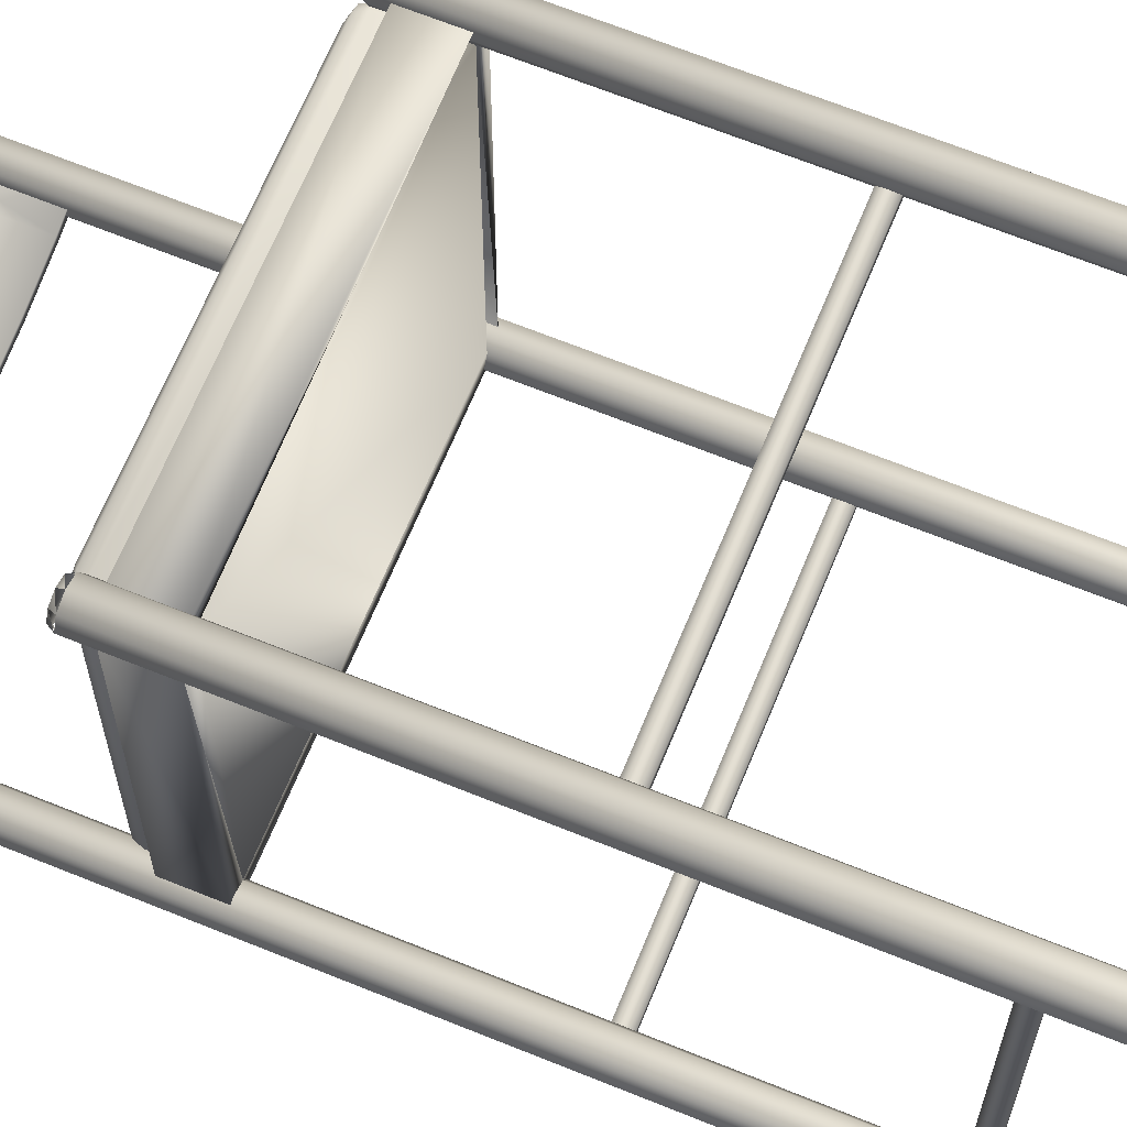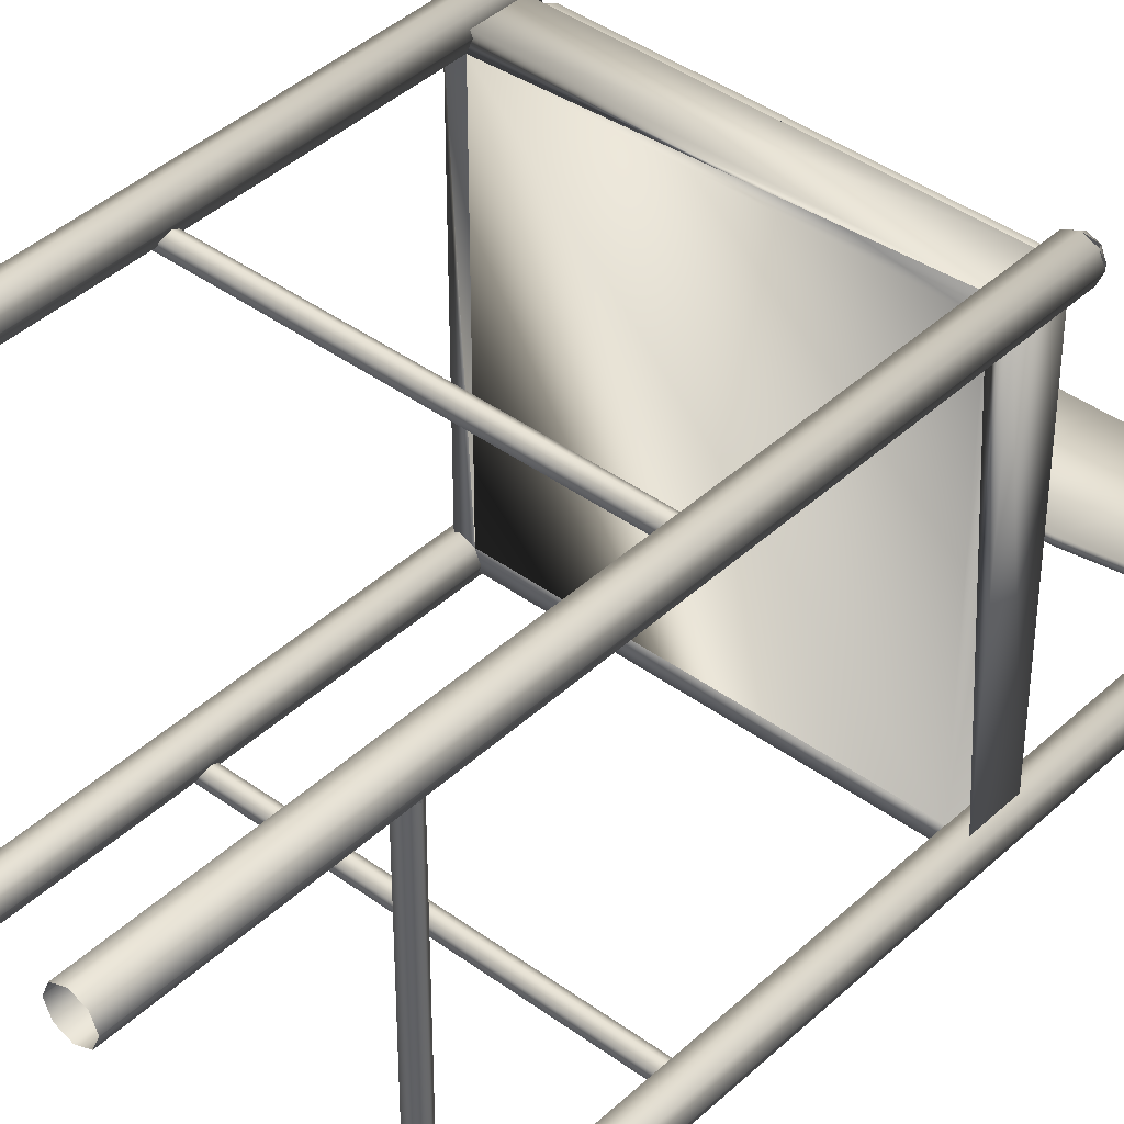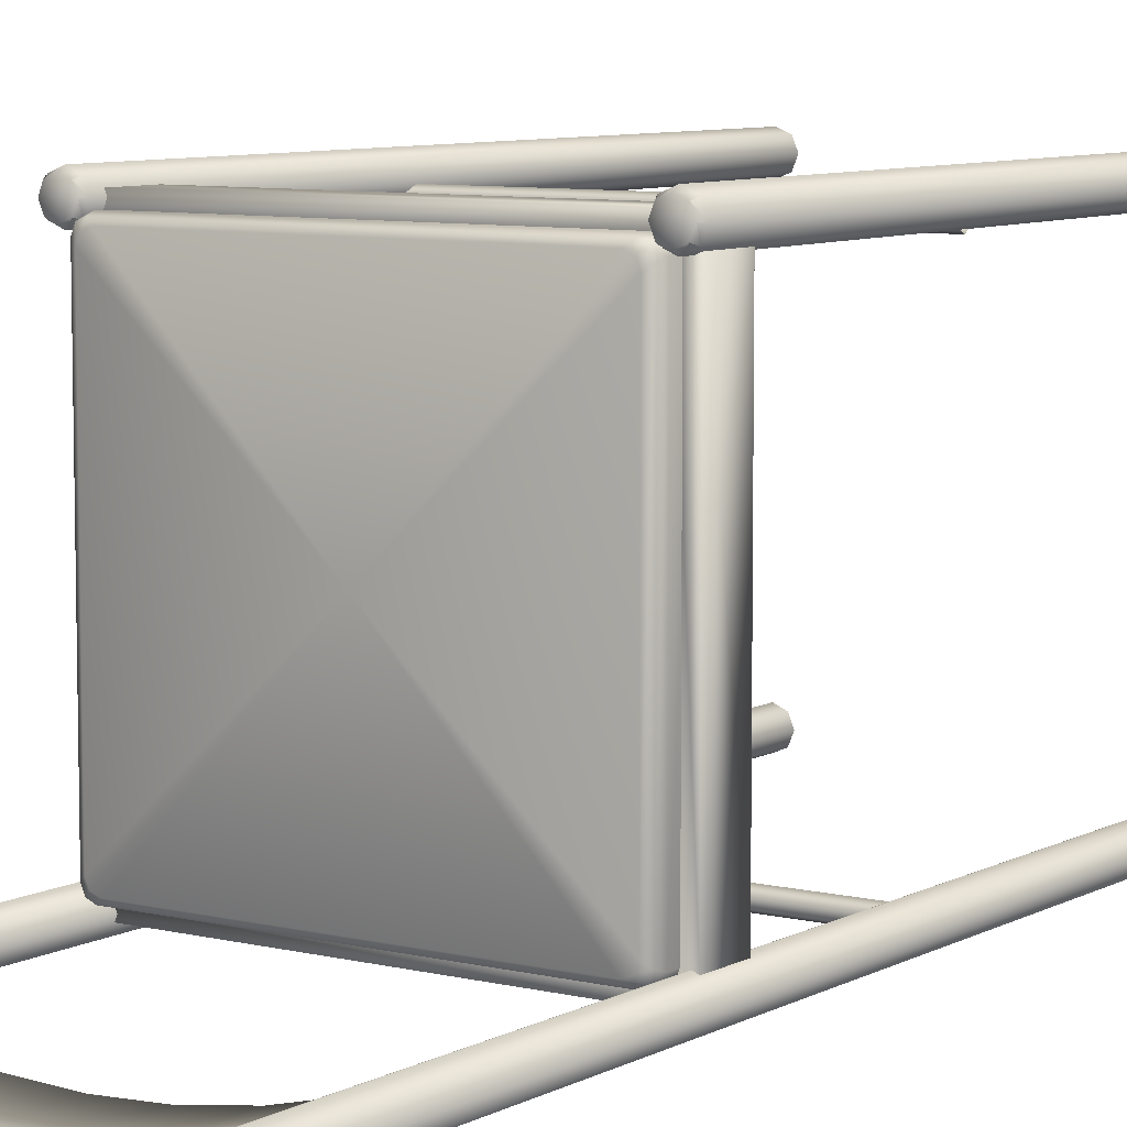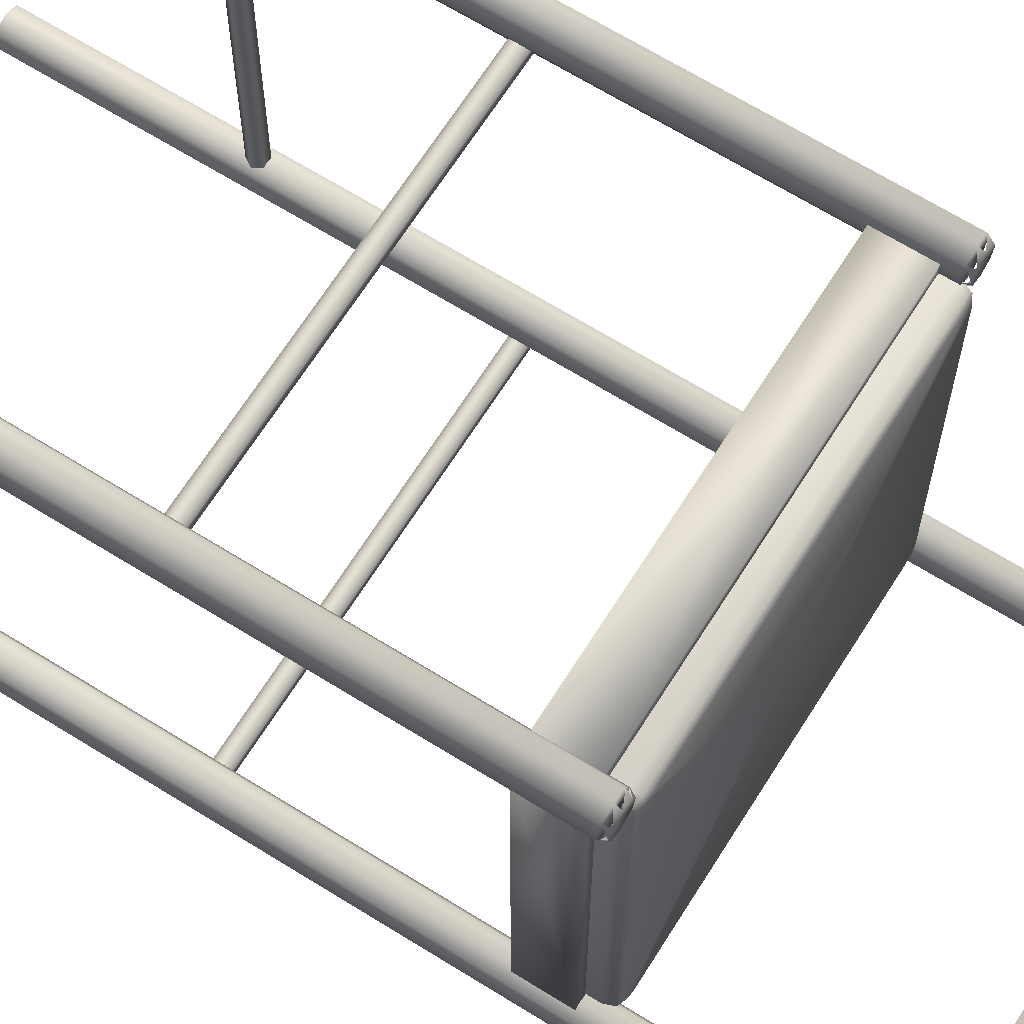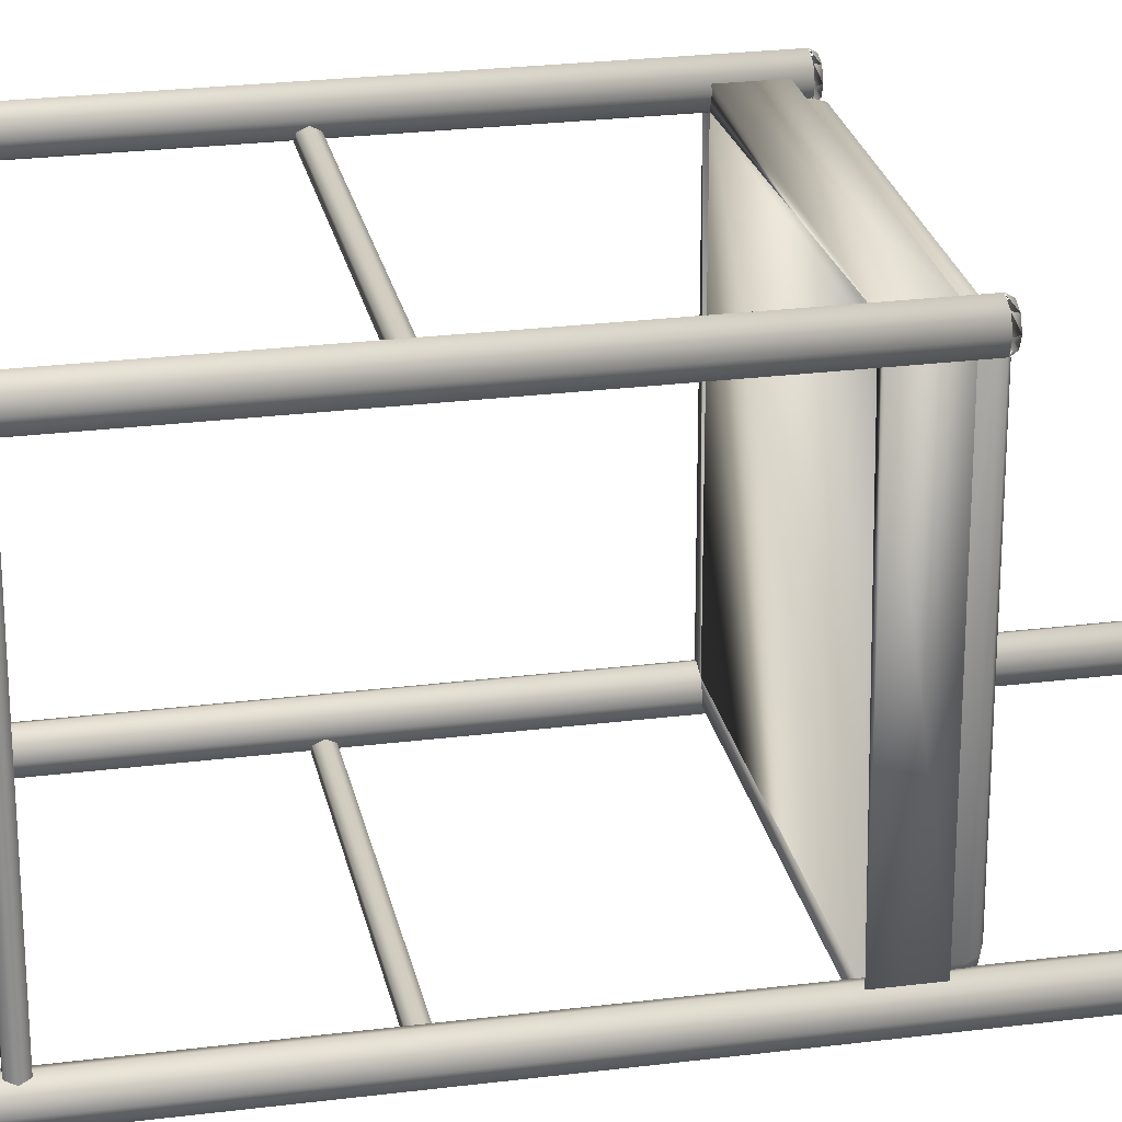
<metadata>
{"format":"obj","ext":"obj","renderer":"f3d","projection":"perspective","resolution":1024,"background":"white","views":[{"elev":66.3,"azim":-67.8,"up":"+Z"},{"elev":41.0,"azim":41.7,"up":"+Z"},{"elev":7.7,"azim":-145.5,"up":"+Z"},{"elev":66.3,"azim":122.1,"up":"+Z"},{"elev":25.2,"azim":78.5,"up":"+Z"}]}
</metadata>
<code>
v 0.3766 0.9533 0.05938
v 0.3766 0.8592 0.05938
v 0.05109 0.8592 0.05938
v 0.05109 0.9533 0.05938
v 0.3788 0.9533 0.0519
v 0.0489 0.8592 0.0519
v 0.0489 0.9533 0.0519
v 0.3788 0.8592 0.0519
v 0.3599 0.8592 0.04598
v 0.3579 0.8592 0.05354
v 0.3579 0.9533 0.05354
v 0.3599 0.9533 0.04598
v 0.3118 0.9592 0.03435
v 0.3118 0.8592 0.03435
v 0.3105 0.9592 0.04207
v 0.3105 0.8592 0.04207
v 0.2624 0.8592 0.03515
v 0.263 0.9662 0.02734
v 0.263 0.8592 0.02734
v 0.2624 0.9662 0.03515
v 0.2138 0.9686 0.03284
v 0.2138 0.8592 0.025
v 0.2138 0.9686 0.025
v 0.2138 0.8592 0.03284
v 0.1653 0.8592 0.03515
v 0.1646 0.9662 0.02734
v 0.1646 0.8592 0.02734
v 0.1653 0.9662 0.03515
v 0.1171 0.9592 0.04207
v 0.1171 0.8592 0.04207
v 0.1158 0.8592 0.03435
v 0.1158 0.9592 0.03435
v 0.06975 0.9533 0.05354
v 0.06975 0.8592 0.05354
v 0.06781 0.8592 0.04598
v 0.06781 0.9533 0.04598
v 0.05164 0.9698 0.0432
v 0.05621 0.9698 0.05424
v 0.05164 0.9698 0.06527
v 0.0406 0.9698 0.06984
v 0.02957 0.9698 0.06527
v 0.025 0.9698 0.05423
v 0.02957 0.9698 0.0432
v 0.0406 0.9698 0.03863
v 0.0406 0.025 0.03863
v 0.02957 0.025 0.0432
v 0.025 0.025 0.05423
v 0.02957 0.025 0.06527
v 0.0406 0.025 0.06984
v 0.05164 0.025 0.06527
v 0.05621 0.025 0.05424
v 0.05164 0.025 0.0432
v 0.04943 0.975 0.04541
v 0.05309 0.975 0.05424
v 0.04943 0.975 0.06306
v 0.0406 0.975 0.06672
v 0.03178 0.975 0.06306
v 0.02812 0.975 0.05423
v 0.03178 0.975 0.04541
v 0.0406 0.975 0.04175
v 0.3981 0.9698 0.06523
v 0.387 0.9698 0.0698
v 0.376 0.9698 0.06523
v 0.3714 0.9698 0.0542
v 0.376 0.9698 0.04316
v 0.387 0.9698 0.03859
v 0.3981 0.9698 0.04316
v 0.4027 0.9698 0.05419
v 0.4027 0.025 0.05419
v 0.3981 0.025 0.04316
v 0.387 0.025 0.03859
v 0.376 0.025 0.04316
v 0.3714 0.025 0.0542
v 0.376 0.025 0.06523
v 0.387 0.025 0.0698
v 0.3981 0.025 0.06523
v 0.3959 0.975 0.06302
v 0.387 0.975 0.06668
v 0.3782 0.975 0.06302
v 0.3746 0.975 0.0542
v 0.3782 0.975 0.04537
v 0.387 0.975 0.04171
v 0.3959 0.975 0.04537
v 0.3995 0.975 0.05419
v 0.3759 0.6106 0.3895
v 0.05179 0.6106 0.3895
v 0.3759 0.6106 0.06538
v 0.0518 0.6106 0.06538
v 0.3759 0.6524 0.4052
v 0.3759 0.6106 0.4052
v 0.05179 0.6106 0.4052
v 0.05179 0.6524 0.4052
v 0.3759 0.6524 0.3895
v 0.05179 0.6524 0.3895
v 0.3759 0.6524 0.06538
v 0.3916 0.6524 0.06538
v 0.3916 0.6106 0.06538
v 0.3916 0.6106 0.3895
v 0.3916 0.6524 0.3895
v 0.0518 0.6524 0.06538
v 0.03612 0.6524 0.06538
v 0.03612 0.6106 0.06538
v 0.03611 0.6106 0.3895
v 0.03611 0.6524 0.3895
v 0.0518 0.6524 0.0497
v 0.0518 0.6106 0.0497
v 0.3759 0.6106 0.04972
v 0.3759 0.6524 0.04972
v 0.3759 0.6524 0.0654
v 0.3759 0.6106 0.0654
v 0.3871 0.025 0.4163
v 0.3981 0.025 0.4117
v 0.4027 0.025 0.4007
v 0.3981 0.025 0.3896
v 0.3871 0.025 0.3851
v 0.376 0.025 0.3896
v 0.3715 0.025 0.4007
v 0.376 0.025 0.4117
v 0.3871 0.6647 0.4163
v 0.3981 0.6647 0.4117
v 0.4027 0.6647 0.4007
v 0.3981 0.6647 0.3896
v 0.3871 0.6647 0.3851
v 0.376 0.6647 0.3896
v 0.3715 0.6647 0.4007
v 0.376 0.6647 0.4117
v 0.3783 0.6699 0.4095
v 0.3746 0.6699 0.4007
v 0.3783 0.6699 0.3918
v 0.3871 0.6699 0.3882
v 0.3959 0.6699 0.3918
v 0.3996 0.6699 0.4007
v 0.3959 0.6699 0.4095
v 0.3871 0.6699 0.4131
v 0.0296 0.6647 0.3896
v 0.04064 0.6647 0.3851
v 0.05167 0.6647 0.3896
v 0.05624 0.6647 0.4007
v 0.05167 0.6647 0.4117
v 0.04063 0.6647 0.4163
v 0.0296 0.6647 0.4117
v 0.02503 0.6647 0.4007
v 0.02503 0.025 0.4007
v 0.0296 0.025 0.4117
v 0.04063 0.025 0.4163
v 0.05167 0.025 0.4117
v 0.05624 0.025 0.4007
v 0.05167 0.025 0.3896
v 0.04064 0.025 0.3851
v 0.0296 0.025 0.3896
v 0.03181 0.6699 0.3919
v 0.04064 0.6699 0.3882
v 0.04946 0.6699 0.3919
v 0.05312 0.6699 0.4007
v 0.04946 0.6699 0.4095
v 0.04063 0.6699 0.4132
v 0.03181 0.6699 0.4095
v 0.02815 0.6699 0.4007
v 0.3812 0.6422 0.3846
v 0.3812 0.6632 0.3846
v 0.3812 0.6422 0.07024
v 0.3812 0.6632 0.07024
v 0.3789 0.6706 0.3827
v 0.3789 0.6706 0.07217
v 0.3782 0.6422 0.3918
v 0.3782 0.6632 0.3918
v 0.3782 0.6422 0.06307
v 0.3782 0.6632 0.06307
v 0.376 0.6706 0.3899
v 0.3759 0.6706 0.065
v 0.3735 0.6736 0.3781
v 0.3735 0.6736 0.07682
v 0.371 0.6422 0.3948
v 0.371 0.6632 0.3948
v 0.3705 0.6736 0.3852
v 0.3705 0.6736 0.06965
v 0.3688 0.6706 0.3928
v 0.3633 0.6736 0.3882
v 0.06437 0.6736 0.3882
v 0.05891 0.6706 0.3929
v 0.0572 0.6736 0.3852
v 0.05719 0.6736 0.06966
v 0.05665 0.6422 0.3948
v 0.05665 0.6632 0.3948
v 0.05423 0.6736 0.3781
v 0.05174 0.6706 0.3899
v 0.05173 0.6706 0.06501
v 0.04948 0.6422 0.3918
v 0.04948 0.6632 0.3918
v 0.04947 0.6422 0.06308
v 0.04947 0.6632 0.06308
v 0.04877 0.6706 0.3827
v 0.04651 0.6422 0.3846
v 0.04651 0.6632 0.3846
v 0.3688 0.6706 0.06204
v 0.05891 0.6706 0.06203
v 0.06437 0.6736 0.06668
v 0.3633 0.6736 0.06669
v 0.371 0.6632 0.06011
v 0.05665 0.6632 0.0601
v 0.371 0.6422 0.06011
v 0.05665 0.6422 0.0601
v 0.05423 0.6736 0.07682
v 0.04877 0.6706 0.07217
v 0.04651 0.6632 0.07024
v 0.04651 0.6422 0.07024
v 0.2138 0.6736 0.2274
v 0.04695 0.4035 0.05106
v 0.04695 0.3968 0.04716
v 0.04695 0.3968 0.03936
v 0.04695 0.4035 0.03546
v 0.04695 0.4103 0.03936
v 0.04695 0.4103 0.04716
v 0.3807 0.4035 0.05106
v 0.3807 0.3968 0.04716
v 0.3807 0.3968 0.03936
v 0.3807 0.4035 0.03546
v 0.3807 0.4103 0.03936
v 0.3807 0.4103 0.04716
v 0.04694 0.4035 0.3818
v 0.3807 0.4035 0.3818
v 0.3807 0.3968 0.3857
v 0.04695 0.3968 0.3857
v 0.3807 0.3968 0.3935
v 0.04695 0.3968 0.3935
v 0.3807 0.4035 0.3974
v 0.04694 0.4035 0.3974
v 0.3807 0.4103 0.3935
v 0.04694 0.4103 0.3935
v 0.3807 0.4103 0.3857
v 0.04694 0.4103 0.3857
v 0.3792 0.2109 0.04954
v 0.3792 0.2109 0.3833
v 0.3831 0.2041 0.3833
v 0.3831 0.2041 0.04954
v 0.3909 0.2041 0.3833
v 0.3909 0.2041 0.04954
v 0.3948 0.2109 0.3833
v 0.3948 0.2109 0.04954
v 0.3909 0.2177 0.3833
v 0.3909 0.2176 0.04954
v 0.3831 0.2177 0.3833
v 0.3831 0.2177 0.04954
v 0.04455 0.2041 0.04955
v 0.04456 0.2041 0.3833
v 0.04846 0.2109 0.3833
v 0.04845 0.2109 0.04955
v 0.03675 0.2041 0.04955
v 0.03676 0.2041 0.3833
v 0.03285 0.2109 0.04955
v 0.03286 0.2109 0.3833
v 0.03675 0.2176 0.04955
v 0.03676 0.2177 0.3833
v 0.04455 0.2177 0.04955
v 0.04456 0.2177 0.3833
f 15 11 12
f 13 15 12
f 21 20 18
f 23 21 18
f 29 28 26
f 32 29 26
f 33 29 32
f 36 33 32
f 36 7 4
f 33 36 4
f 28 21 23
f 26 28 23
f 20 15 13
f 18 20 13
f 11 1 5
f 12 11 5
f 14 9 10
f 16 14 10
f 22 19 17
f 24 22 17
f 31 27 25
f 30 31 25
f 35 31 30
f 34 35 30
f 34 3 6
f 35 34 6
f 27 22 24
f 25 27 24
f 19 14 16
f 17 19 16
f 9 8 2
f 10 9 2
f 13 12 9
f 14 13 9
f 23 18 19
f 22 23 19
f 32 26 27
f 31 32 27
f 36 32 31
f 35 36 31
f 35 6 7
f 36 35 7
f 26 23 22
f 27 26 22
f 18 13 14
f 19 18 14
f 12 5 8
f 9 12 8
f 16 10 11
f 15 16 11
f 24 17 20
f 21 24 20
f 30 25 28
f 29 30 28
f 34 30 29
f 33 34 29
f 33 4 3
f 34 33 3
f 25 24 21
f 28 25 21
f 17 16 15
f 20 17 15
f 10 2 1
f 11 10 1
f 39 38 37
f 40 39 37
f 41 40 37
f 42 41 37
f 43 42 37
f 44 43 37
f 43 44 45
f 46 43 45
f 42 43 46
f 47 42 46
f 41 42 47
f 48 41 47
f 40 41 48
f 49 40 48
f 39 40 49
f 50 39 49
f 38 39 50
f 51 38 50
f 37 38 51
f 52 37 51
f 44 37 52
f 45 44 52
f 55 54 53
f 56 55 53
f 57 56 53
f 58 57 53
f 59 58 53
f 60 59 53
f 53 54 38
f 54 55 39
f 55 56 40
f 56 57 41
f 57 58 42
f 58 59 43
f 59 60 44
f 60 53 37
f 63 62 61
f 64 63 61
f 65 64 61
f 66 65 61
f 67 66 61
f 68 67 61
f 67 68 69
f 70 67 69
f 66 67 70
f 71 66 70
f 65 66 71
f 72 65 71
f 64 65 72
f 73 64 72
f 63 64 73
f 74 63 73
f 62 63 74
f 75 62 74
f 61 62 75
f 76 61 75
f 68 61 76
f 69 68 76
f 79 78 77
f 80 79 77
f 81 80 77
f 82 81 77
f 83 82 77
f 84 83 77
f 77 78 62
f 78 79 63
f 79 80 64
f 80 81 65
f 81 82 66
f 82 83 67
f 83 84 68
f 84 77 61
f 87 85 86
f 88 87 86
f 85 87 93
f 95 93 87
f 98 96 97
f 99 96 98
f 97 95 87
f 96 95 97
f 93 95 99
f 95 96 99
f 98 85 99
f 98 97 85
f 88 86 100
f 94 100 86
f 102 104 103
f 104 102 101
f 102 88 101
f 100 94 101
f 104 101 94
f 94 103 104
f 102 103 88
f 89 90 91
f 89 91 92
f 86 85 94
f 93 94 85
f 86 92 91
f 93 89 92
f 93 92 94
f 93 90 89
f 86 91 90
f 106 107 105
f 107 108 105
f 109 110 88
f 88 100 109
f 100 106 105
f 105 108 100
f 100 108 109
f 107 110 108
f 110 109 108
f 88 110 106
f 107 106 110
f 124 125 126
f 123 124 126
f 122 123 126
f 121 122 126
f 120 121 126
f 119 120 126
f 120 119 111
f 112 120 111
f 121 120 112
f 113 121 112
f 122 121 113
f 114 122 113
f 123 122 114
f 115 123 114
f 124 123 115
f 116 124 115
f 125 124 116
f 117 125 116
f 126 125 117
f 118 126 117
f 119 126 118
f 111 119 118
f 129 128 127
f 130 129 127
f 131 130 127
f 132 131 127
f 133 132 127
f 134 133 127
f 127 128 125
f 128 129 124
f 129 130 123
f 130 131 122
f 131 132 121
f 132 133 120
f 133 134 119
f 134 127 126
f 137 136 135
f 138 137 135
f 139 138 135
f 140 139 135
f 141 140 135
f 142 141 135
f 141 142 143
f 144 141 143
f 140 141 144
f 145 140 144
f 139 140 145
f 146 139 145
f 138 139 146
f 147 138 146
f 137 138 147
f 148 137 147
f 136 137 148
f 149 136 148
f 135 136 149
f 150 135 149
f 142 135 150
f 143 142 150
f 153 152 151
f 154 153 151
f 155 154 151
f 156 155 151
f 157 156 151
f 158 157 151
f 151 152 136
f 152 153 137
f 153 154 138
f 154 155 139
f 155 156 140
f 156 157 141
f 157 158 142
f 158 151 135
f 191 187 196
f 200 191 196
f 190 191 200
f 202 190 200
f 168 167 201
f 199 168 201
f 195 170 168
f 199 195 168
f 170 164 162
f 168 170 162
f 167 168 162
f 161 167 162
f 166 165 159
f 160 166 159
f 163 169 166
f 160 163 166
f 169 177 174
f 166 169 174
f 165 166 174
f 173 165 174
f 189 188 183
f 184 189 183
f 180 186 189
f 184 180 189
f 186 192 194
f 189 186 194
f 188 189 194
f 193 188 194
f 191 190 206
f 205 191 206
f 205 204 187
f 191 205 187
f 187 182 197
f 196 187 197
f 198 176 170
f 195 198 170
f 176 172 164
f 170 176 164
f 171 175 169
f 163 171 169
f 175 178 177
f 169 175 177
f 179 181 186
f 180 179 186
f 181 185 192
f 186 181 192
f 204 203 182
f 187 204 182
f 179 180 177
f 178 179 177
f 180 184 174
f 177 180 174
f 184 183 173
f 174 184 173
f 196 197 198
f 195 196 198
f 200 196 195
f 199 200 195
f 202 200 199
f 201 202 199
f 164 172 171
f 163 164 171
f 162 164 163
f 160 162 163
f 161 162 160
f 159 161 160
f 203 204 192
f 185 203 192
f 204 205 194
f 192 204 194
f 205 206 193
f 194 205 193
f 181 179 207
f 185 181 207
f 203 185 207
f 182 203 207
f 197 182 207
f 198 197 207
f 176 198 207
f 172 176 207
f 171 172 207
f 175 171 207
f 178 175 207
f 179 178 207
f 215 214 208
f 209 215 208
f 216 215 209
f 210 216 209
f 217 216 210
f 211 217 210
f 218 217 211
f 212 218 211
f 219 218 212
f 213 219 212
f 214 219 213
f 208 214 213
f 221 222 223
f 220 221 223
f 222 224 225
f 223 222 225
f 224 226 227
f 225 224 227
f 226 228 229
f 227 226 229
f 228 230 231
f 229 228 231
f 230 221 220
f 231 230 220
f 234 233 232
f 235 234 232
f 236 234 235
f 237 236 235
f 238 236 237
f 239 238 237
f 240 238 239
f 241 240 239
f 242 240 241
f 243 242 241
f 233 242 243
f 232 233 243
f 246 245 244
f 247 246 244
f 245 249 248
f 244 245 248
f 249 251 250
f 248 249 250
f 251 253 252
f 250 251 252
f 253 255 254
f 252 253 254
f 255 246 247
f 254 255 247

</code>
